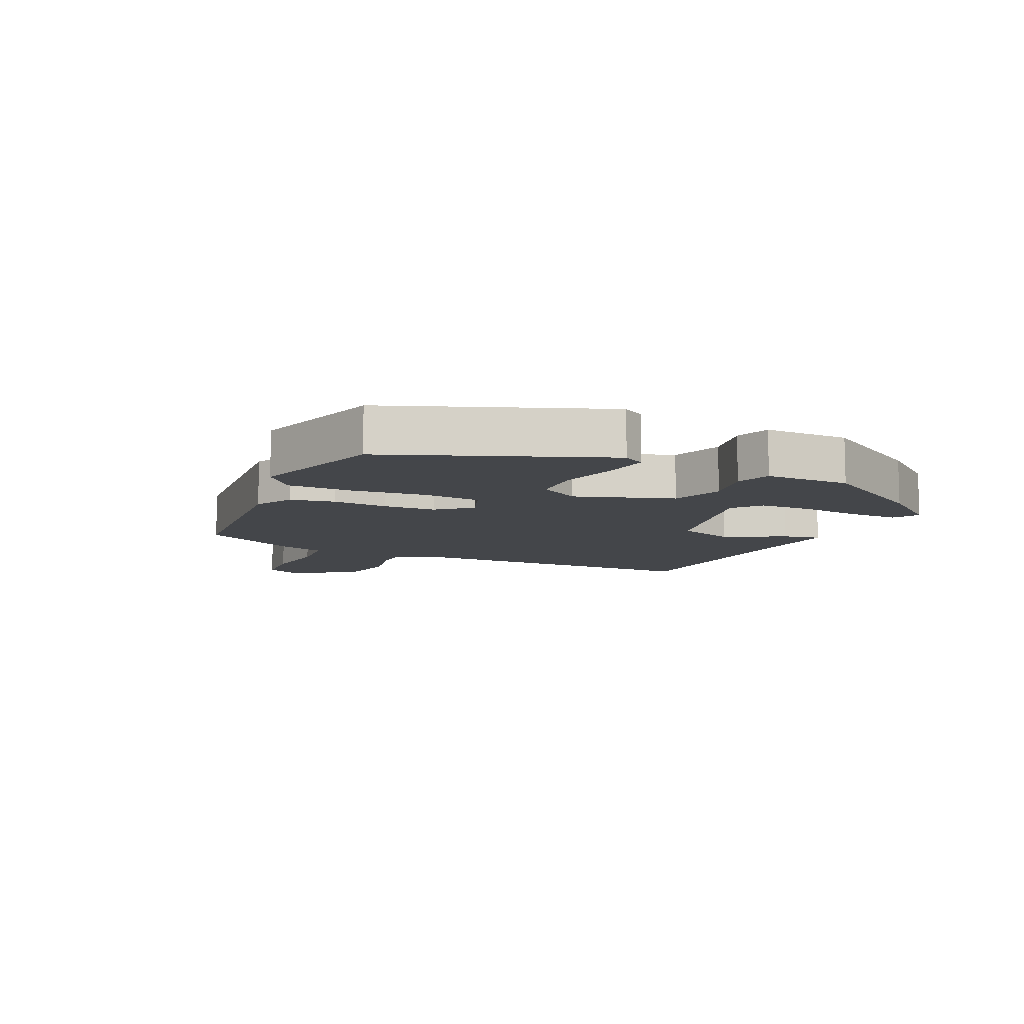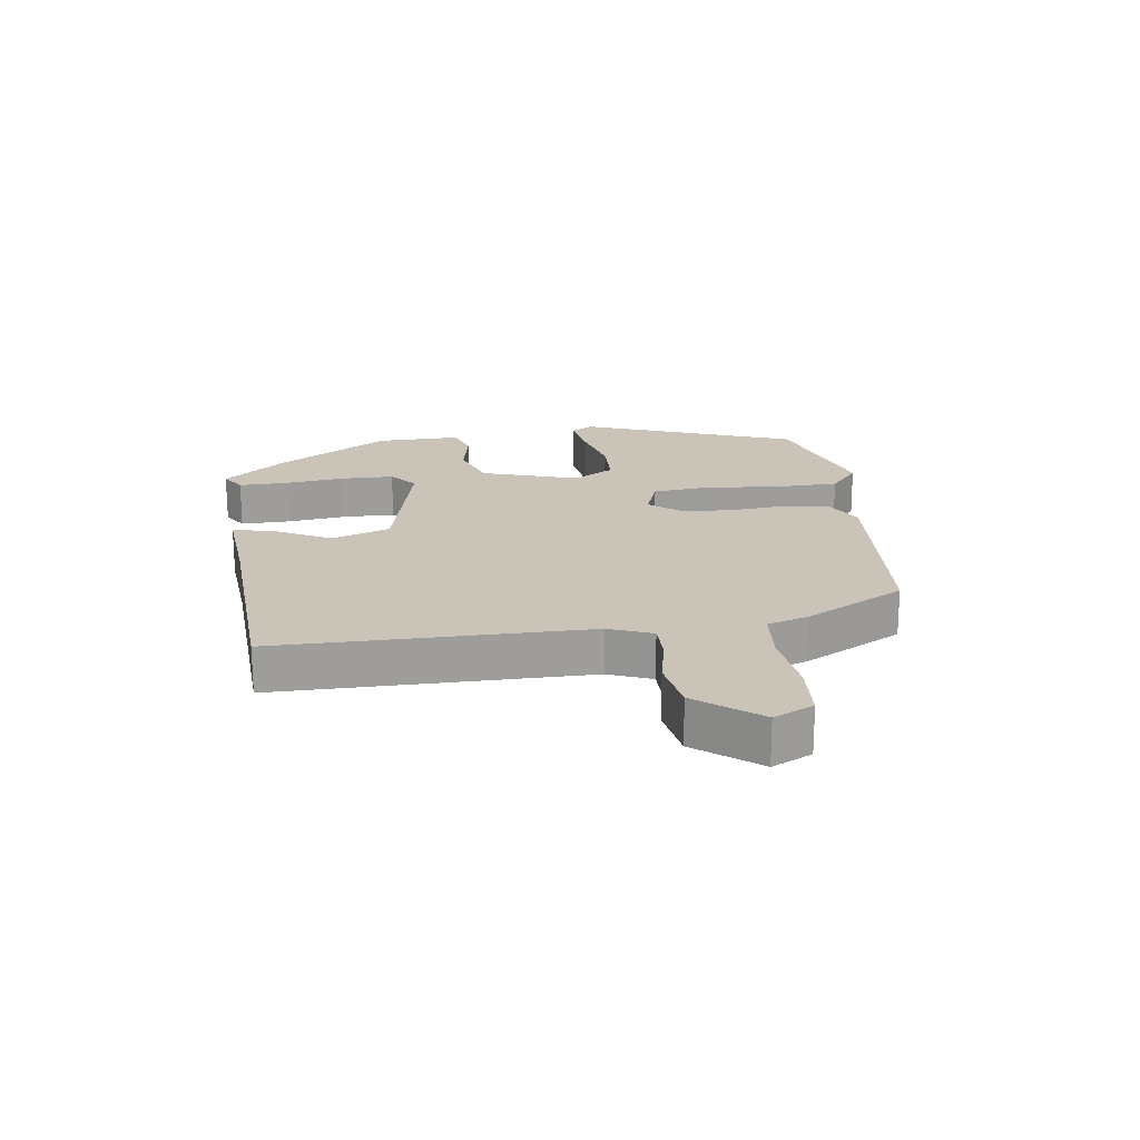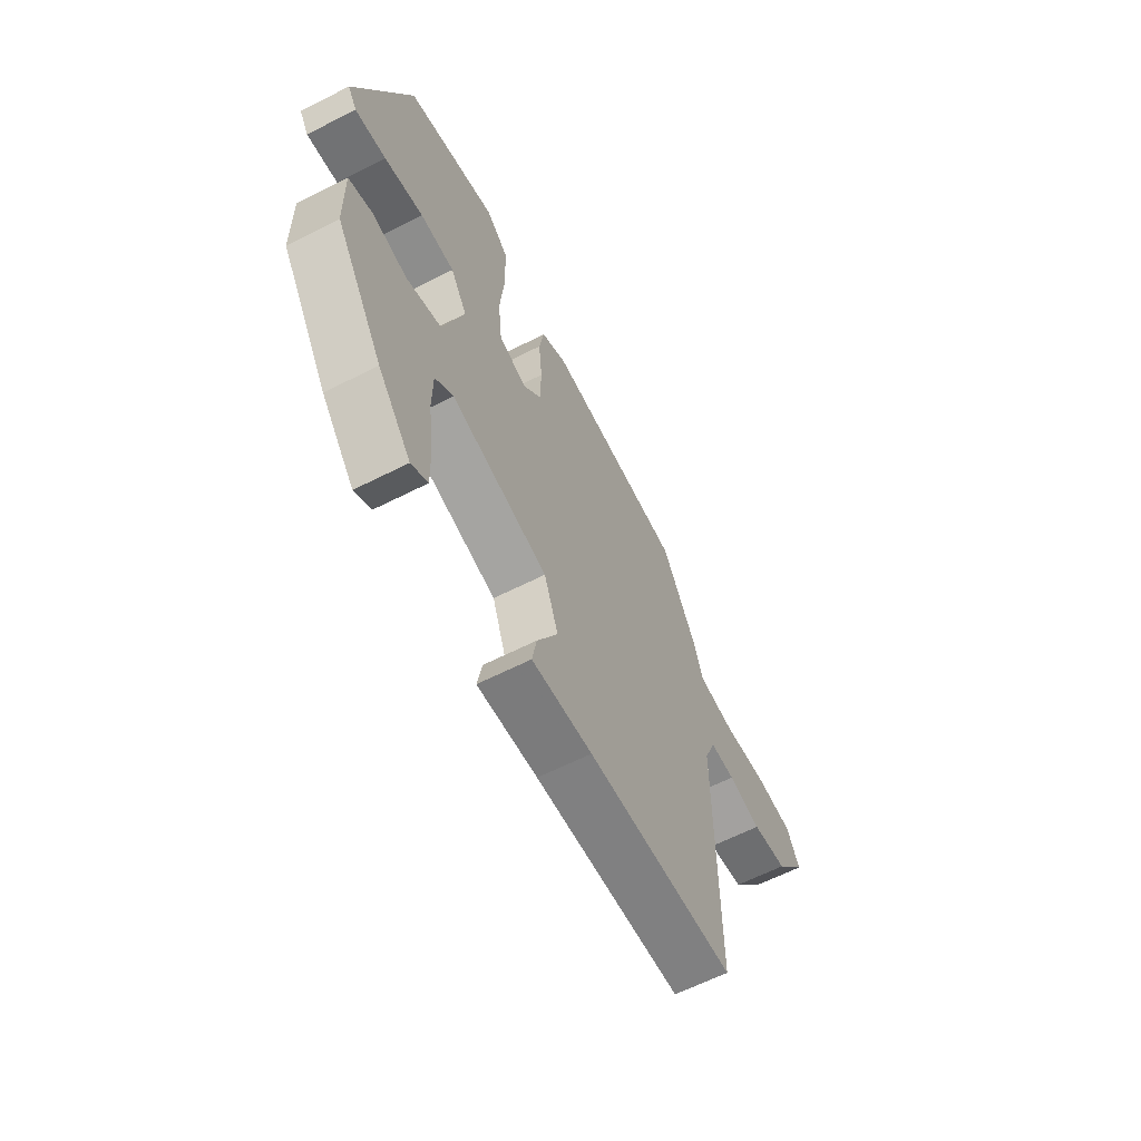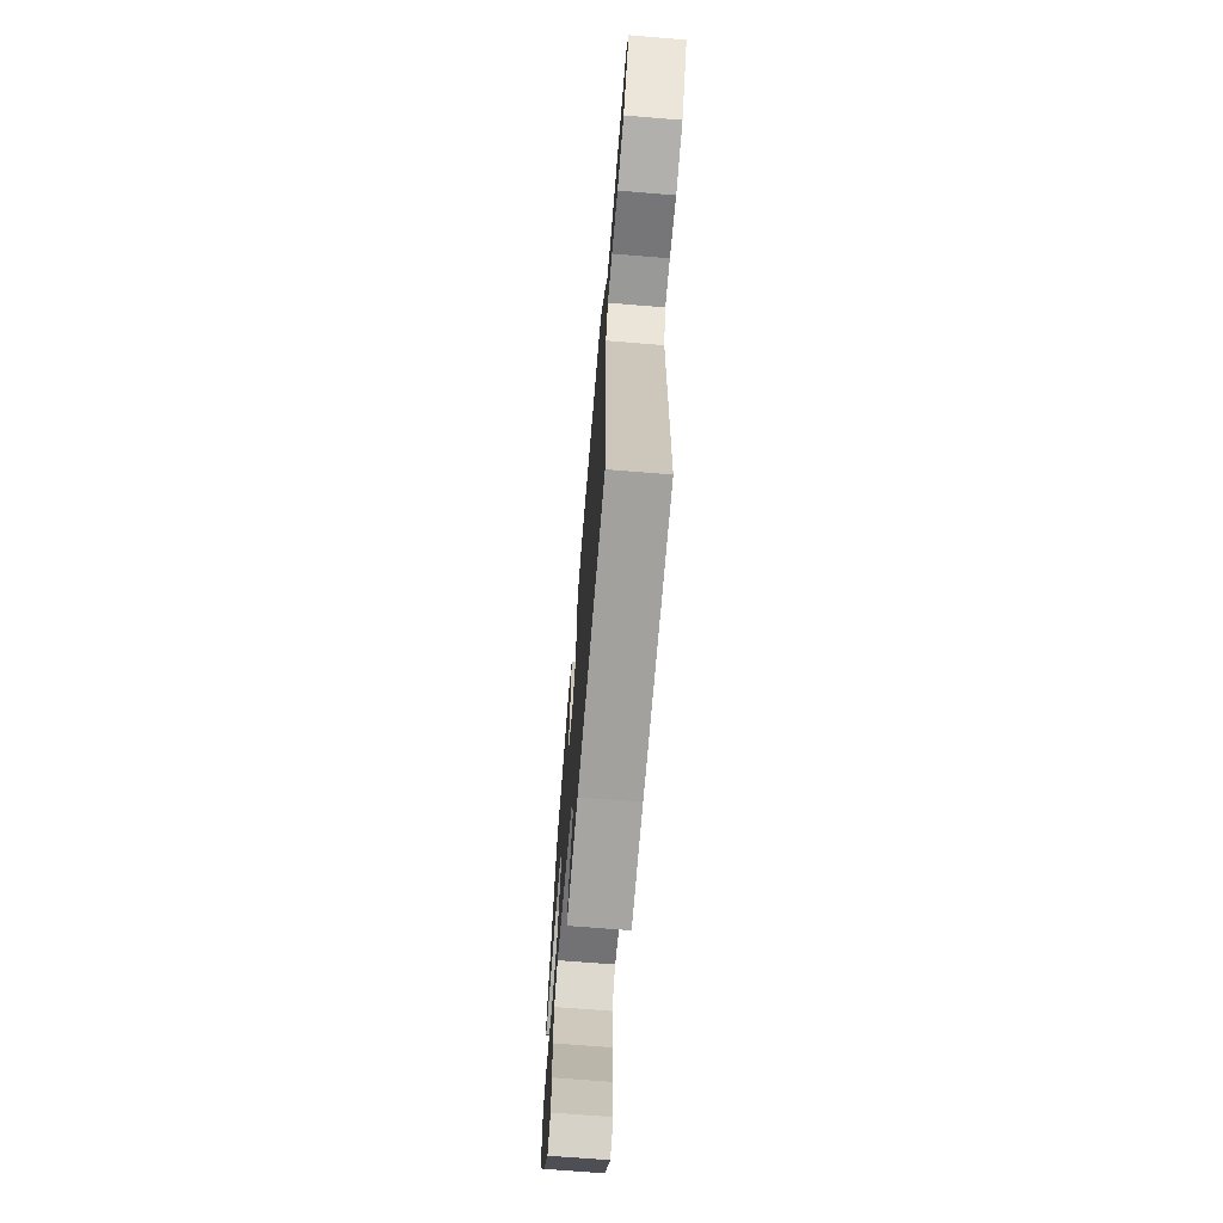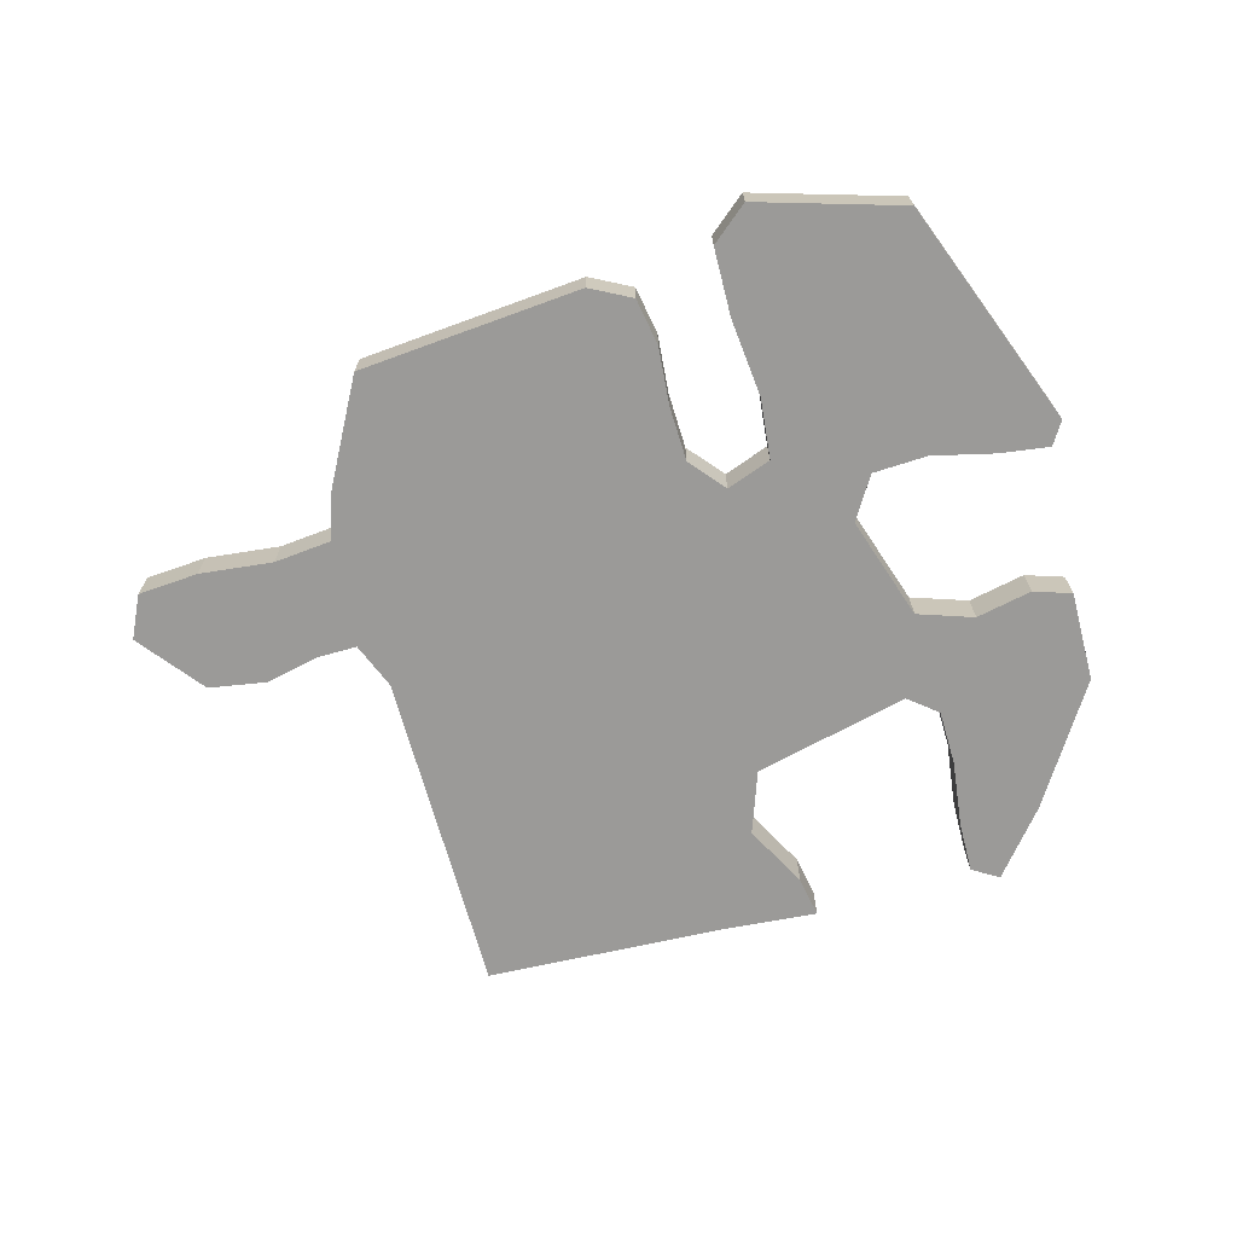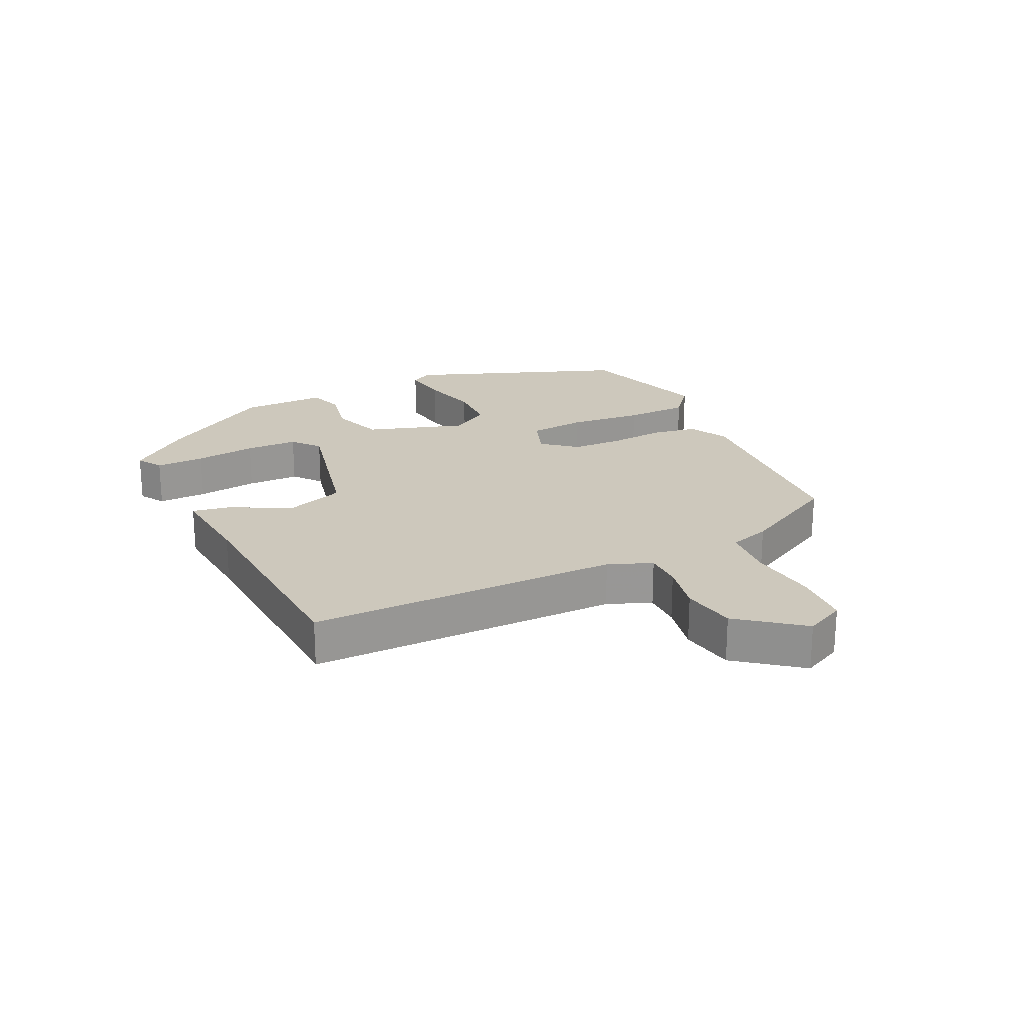
<metadata>
{"format":"obj","ext":"obj","renderer":"f3d","projection":"perspective","resolution":1024,"background":"white","views":[{"elev":-9.5,"azim":65.7,"up":"+Y"},{"elev":20.0,"azim":-97.6,"up":"+Y"},{"elev":-62.7,"azim":117.2,"up":"+Z"},{"elev":-68.8,"azim":-94.7,"up":"+Z"},{"elev":-69.4,"azim":15.8,"up":"+Y"},{"elev":22.1,"azim":-115.6,"up":"+Y"}]}
</metadata>
<code>
v 0.368 0.07 -0.448
v 0.288 0.07 -0.545
v 0.248 0.07 -0.52
v 0.25 0.07 -0.442
v 0.263 0.07 -0.343
v 0.262 0.07 -0.259
v 0.218 0.07 -0.223
v -0.018 0.07 -0.278
v -0.052 0.07 -0.372
v -0.002 0.07 -0.468
v 0.009 0.07 -0.529
v -0.138 0.07 -0.516
v -0.499 0.07 -0.496
v -0.497 0.07 0.001
v -0.525 0.07 0.071
v -0.586 0.07 0.071
v -0.667 0.07 0.054
v -0.754 0.07 0.069
v -0.832 0.07 0.169
v -0.801 0.07 0.233
v -0.709 0.07 0.239
v -0.598 0.07 0.226
v -0.51 0.07 0.234
v -0.489 0.07 0.3
v -0.402 0.07 0.46
v -0.062 0.07 0.486
v 0 0.07 0.453
v 0.012 0.07 0.381
v 0.004 0.07 0.293
v 0.006 0.07 0.21
v 0.051 0.07 0.156
v 0.119 0.07 0.18
v 0.129 0.07 0.272
v 0.118 0.07 0.391
v 0.121 0.07 0.494
v 0.177 0.07 0.54
v 0.395 0.07 0.473
v 0.525 0.07 0.127
v 0.503 0.07 0.092
v 0.428 0.07 0.103
v 0.334 0.07 0.126
v 0.251 0.07 0.123
v 0.211 0.07 0.058
v 0.261 0.07 -0.099
v 0.345 0.07 -0.128
v 0.43 0.07 -0.111
v 0.487 0.07 -0.13
v 0.484 0.07 -0.267
v 0.368 0 -0.448
v 0.288 0 -0.545
v 0.248 0 -0.52
v 0.25 0 -0.442
v 0.263 0 -0.343
v 0.262 0 -0.259
v 0.218 0 -0.223
v -0.018 0 -0.278
v -0.052 0 -0.372
v -0.002 0 -0.468
v 0.009 0 -0.529
v -0.138 0 -0.516
v -0.499 0 -0.496
v -0.497 0 0.001
v -0.525 0 0.071
v -0.586 0 0.071
v -0.667 0 0.054
v -0.754 0 0.069
v -0.832 0 0.169
v -0.801 0 0.233
v -0.709 0 0.239
v -0.598 0 0.226
v -0.51 0 0.234
v -0.489 0 0.3
v -0.402 0 0.46
v -0.062 0 0.486
v 0 0 0.453
v 0.012 0 0.381
v 0.004 0 0.293
v 0.006 0 0.21
v 0.051 0 0.156
v 0.119 0 0.18
v 0.129 0 0.272
v 0.118 0 0.391
v 0.121 0 0.494
v 0.177 0 0.54
v 0.395 0 0.473
v 0.525 0 0.127
v 0.503 0 0.092
v 0.428 0 0.103
v 0.334 0 0.126
v 0.251 0 0.123
v 0.211 0 0.058
v 0.261 0 -0.099
v 0.345 0 -0.128
v 0.43 0 -0.111
v 0.487 0 -0.13
v 0.484 0 -0.267
f 45 46 47 48
f 44 45 48 1
f 43 44 1
f 38 39 40 41
f 36 37 38 41
f 36 41 42
f 33 34 35 36
f 32 33 36 42
f 31 32 42 43
f 26 27 28 29
f 26 29 30
f 23 24 25 26
f 23 26 30
f 22 23 30 31
f 20 21 22
f 16 17 18 19
f 15 16 19 20
f 12 13 14
f 12 14 15
f 9 10 11 12
f 8 9 12 15
f 7 8 15
f 2 3 4 5
f 2 5 6
f 1 2 6
f 43 1 6
f 31 43 6 7
f 20 22 31
f 7 15 20 31
f 96 95 94 93
f 49 96 93 92
f 49 92 91
f 89 88 87 86
f 89 86 85 84
f 90 89 84
f 84 83 82 81
f 90 84 81 80
f 91 90 80 79
f 77 76 75 74
f 78 77 74
f 74 73 72 71
f 78 74 71
f 79 78 71 70
f 70 69 68
f 67 66 65 64
f 68 67 64 63
f 62 61 60
f 63 62 60
f 60 59 58 57
f 63 60 57 56
f 63 56 55
f 53 52 51 50
f 54 53 50
f 54 50 49
f 54 49 91
f 55 54 91 79
f 79 70 68
f 79 68 63 55
f 1 49 50 2
f 2 50 51 3
f 3 51 52 4
f 4 52 53 5
f 5 53 54 6
f 6 54 55 7
f 7 55 56 8
f 8 56 57 9
f 9 57 58 10
f 10 58 59 11
f 11 59 60 12
f 12 60 61 13
f 13 61 62 14
f 14 62 63 15
f 15 63 64 16
f 16 64 65 17
f 17 65 66 18
f 18 66 67 19
f 19 67 68 20
f 20 68 69 21
f 21 69 70 22
f 22 70 71 23
f 23 71 72 24
f 24 72 73 25
f 25 73 74 26
f 26 74 75 27
f 27 75 76 28
f 28 76 77 29
f 29 77 78 30
f 30 78 79 31
f 31 79 80 32
f 32 80 81 33
f 33 81 82 34
f 34 82 83 35
f 35 83 84 36
f 36 84 85 37
f 37 85 86 38
f 38 86 87 39
f 39 87 88 40
f 40 88 89 41
f 41 89 90 42
f 42 90 91 43
f 43 91 92 44
f 44 92 93 45
f 45 93 94 46
f 46 94 95 47
f 47 95 96 48
f 48 96 49 1

</code>
